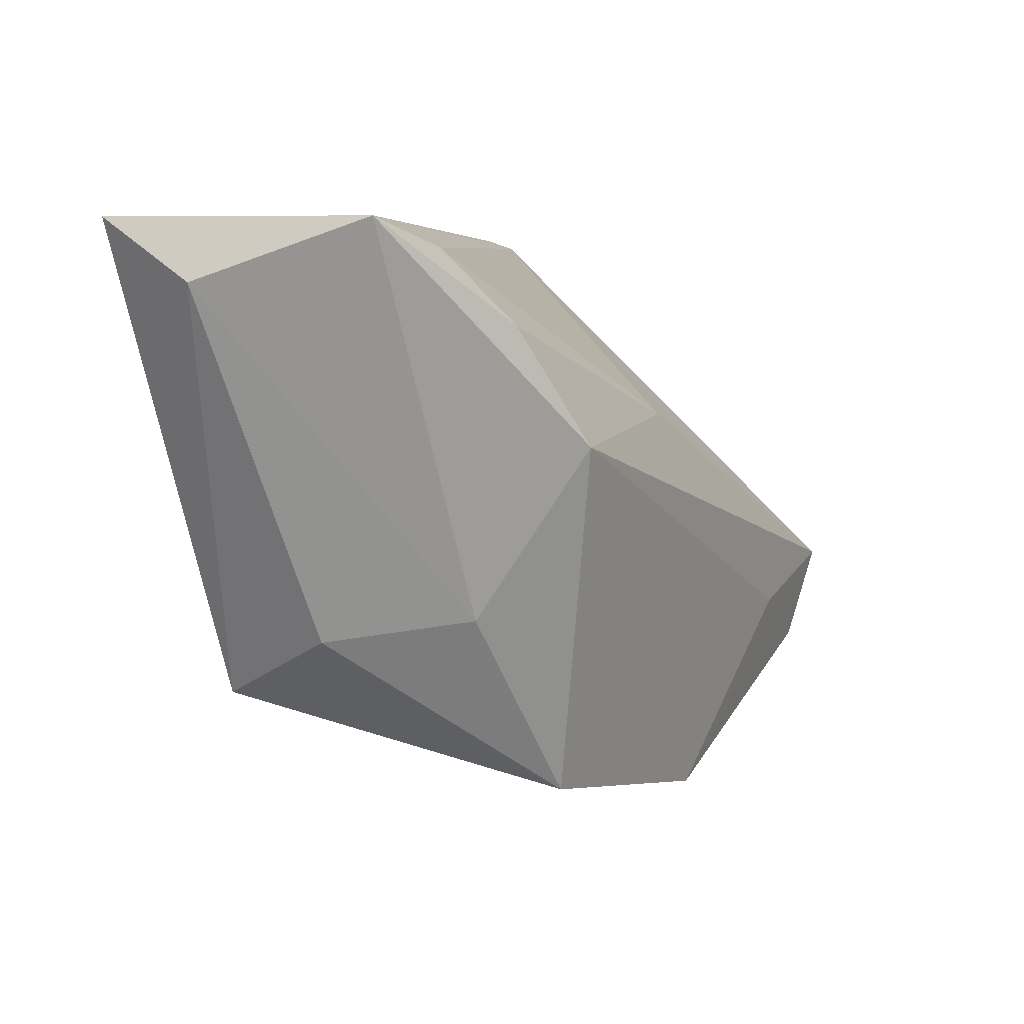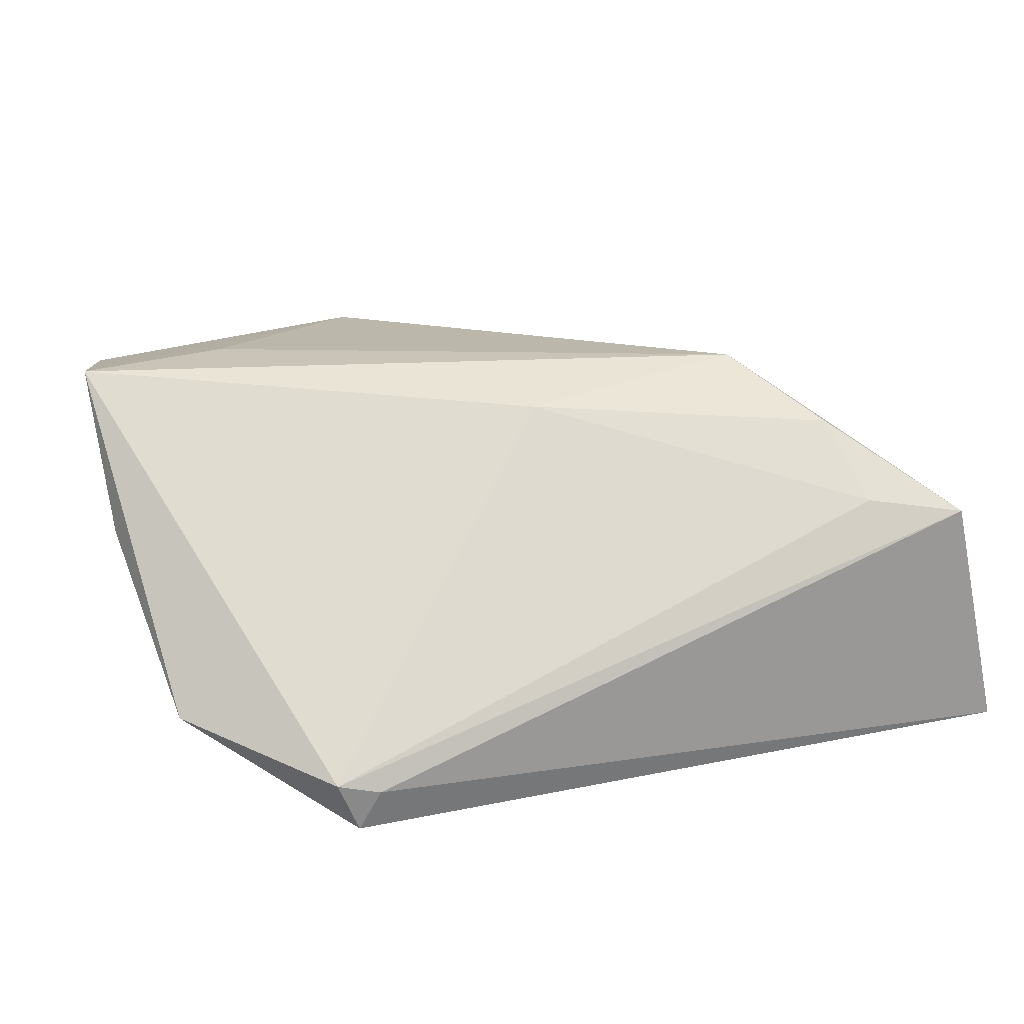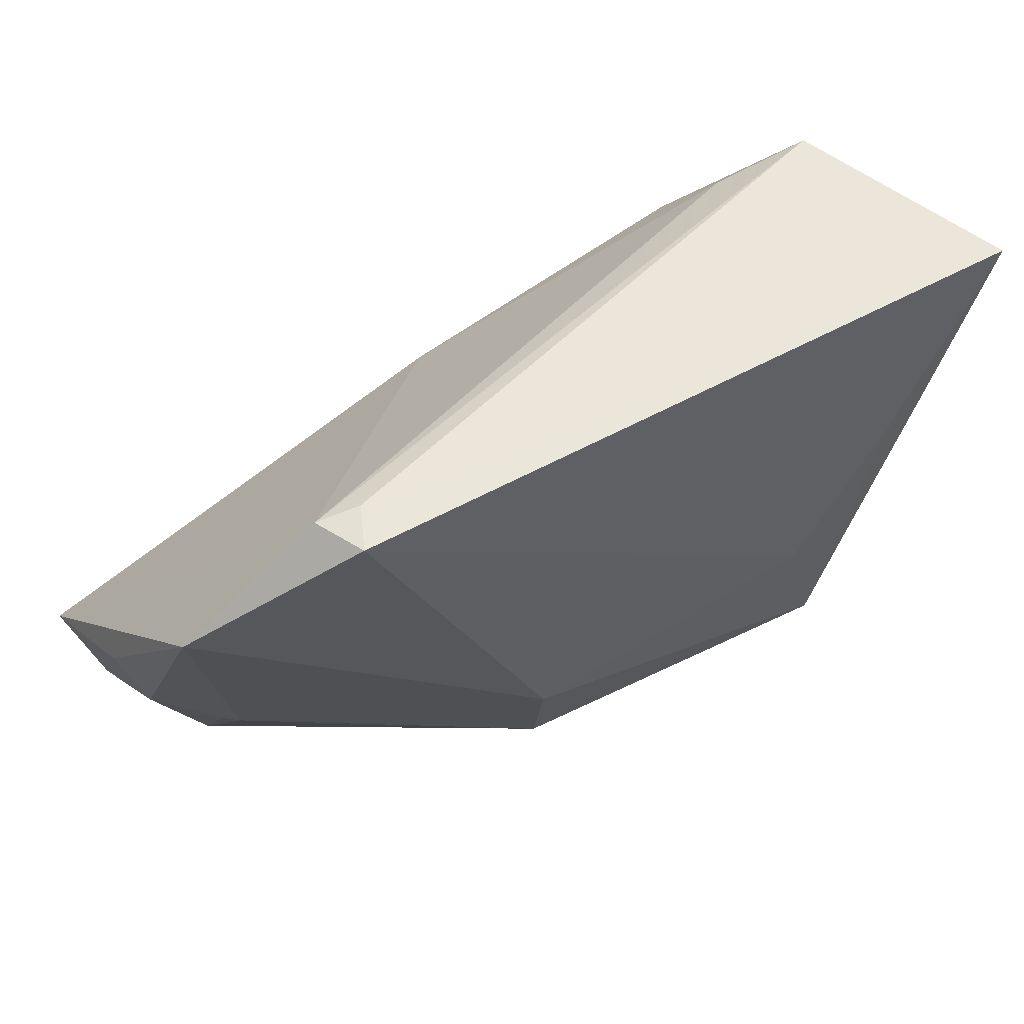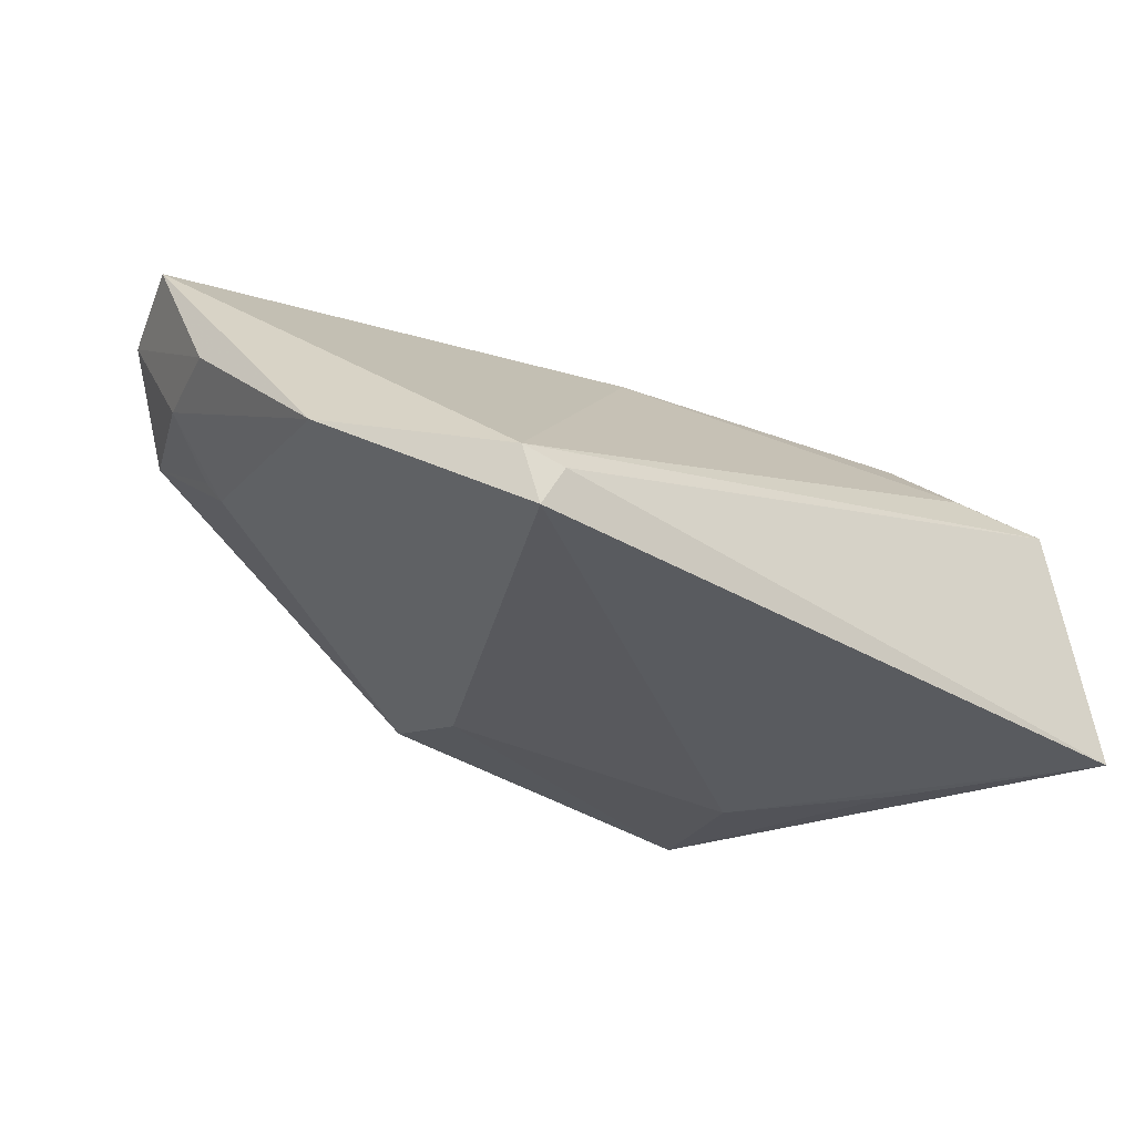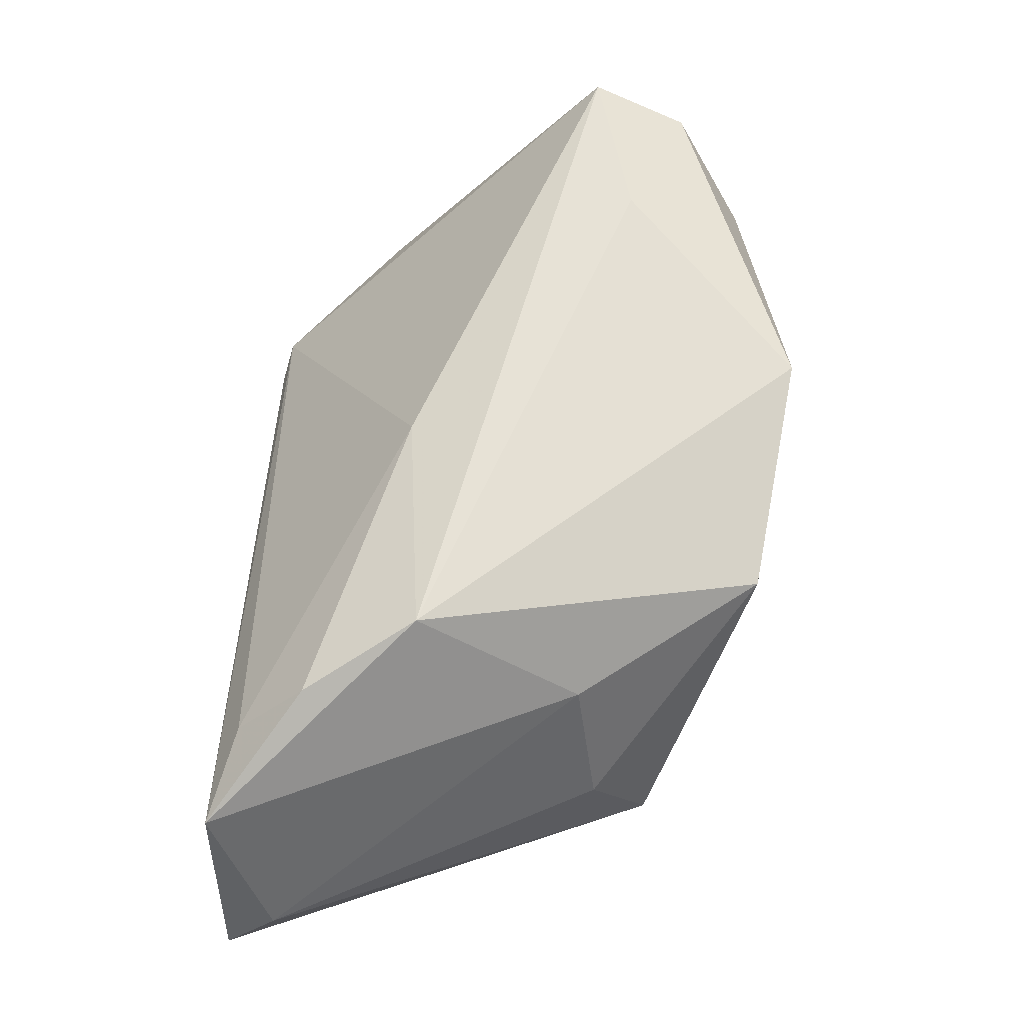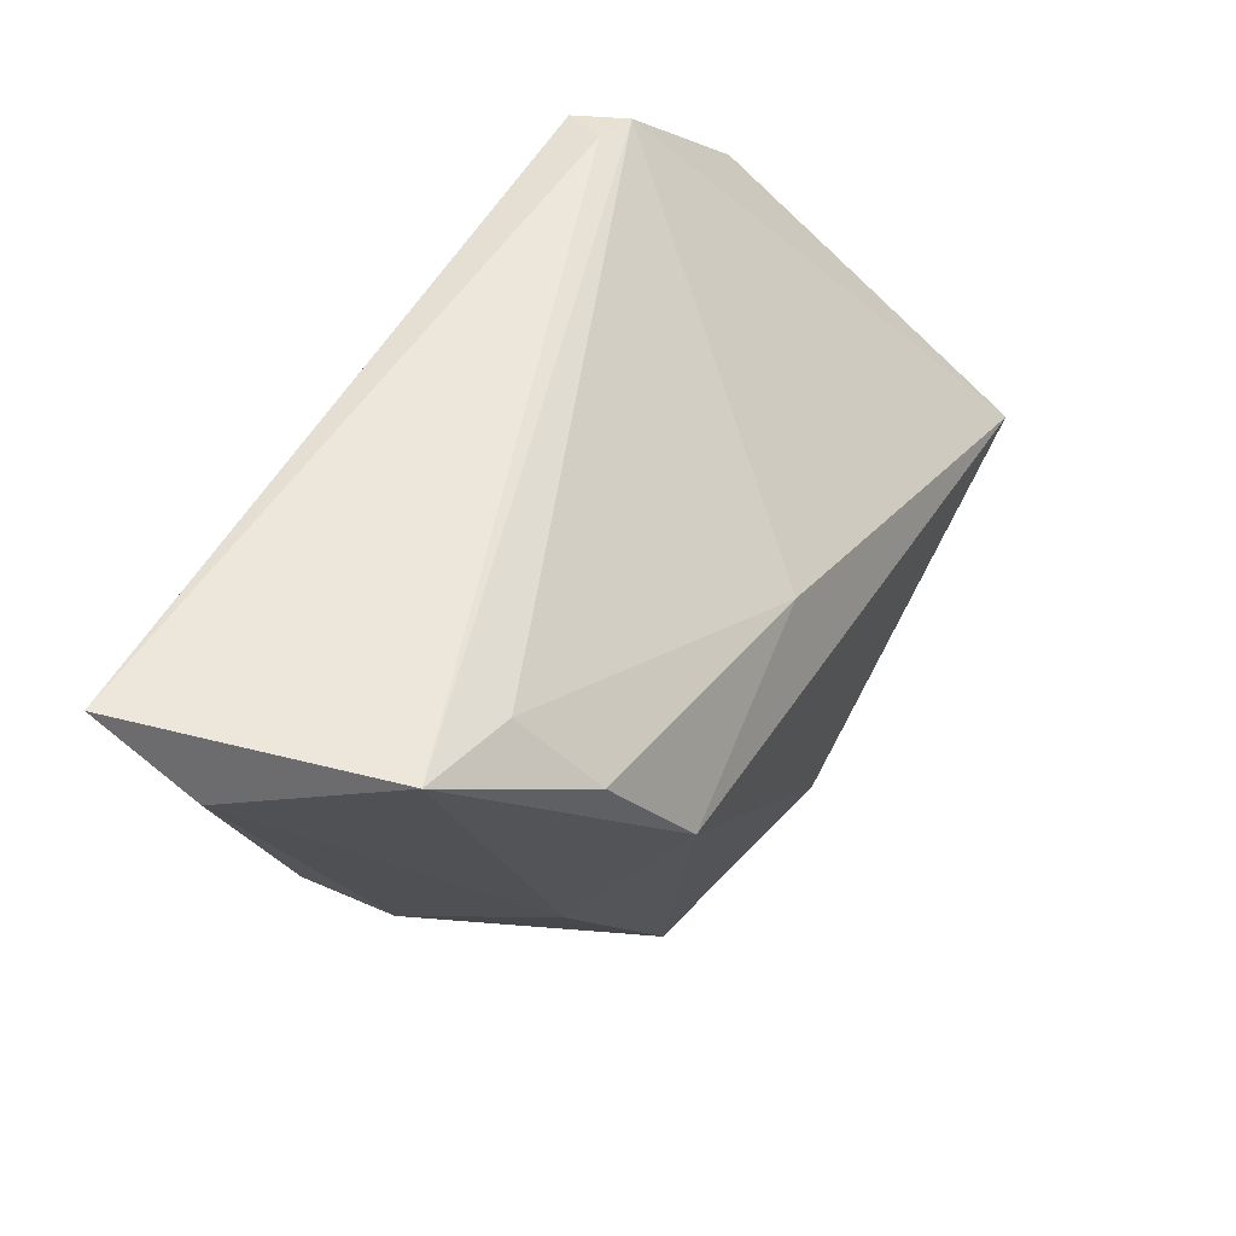
<metadata>
{"format":"obj","ext":"obj","renderer":"f3d","projection":"perspective","resolution":1024,"background":"white","views":[{"elev":5.4,"azim":-64.5,"up":"+Y"},{"elev":21.3,"azim":158.9,"up":"+Z"},{"elev":47.6,"azim":147.7,"up":"+Y"},{"elev":-32.7,"azim":139.8,"up":"+Z"},{"elev":63.2,"azim":-87.6,"up":"+Z"},{"elev":52.9,"azim":-62.1,"up":"+Y"}]}
</metadata>
<code>
v 0.03997 -0.0312 0.01271
v 0.01268 -0.03725 0.02
v 0.008208 -0.01413 -0.01765
v 0.05242 -0.01219 0.02374
v -0.05132 0.03117 -0.02067
v 0.04153 -0.01675 0.002407
v -0.007493 -0.03122 -0.003609
v -0.01468 -0.03316 0.01503
v -0.02623 -0.005999 -0.02067
v 0.05173 -0.002571 0.006419
v 0.03474 -0.01683 0.02337
v -0.03454 -0.0147 -0.004813
v 0.03195 0.03017 -0.02067
v -0.03865 0.009919 -0.02059
v 0.0482 -0.0139 0.007352
v 0.002415 0.009281 0.01992
v 0.04889 0.01549 -0.01054
v -0.02814 -0.01215 0.01085
v 0.03997 -0.01576 0.0001126
v 0.04875 -0.0233 0.02158
v -0.04482 0.03098 0.007704
v -0.05128 0.02432 -0.01027
v -0.03359 0.02803 0.009565
v 0.03437 0.03025 -0.01477
v -0.03154 0.01992 0.01737
v -0.03181 -0.02162 -0.01821
v -0.02459 0.00691 0.0229
v 0.006069 -0.02778 -0.01229
v 0.02963 0.03117 -0.01595
f 5 26 22
f 5 22 21
f 21 27 25
f 8 26 7
f 7 26 28
f 5 13 9
f 17 24 4
f 13 24 17
f 12 26 8
f 12 22 26
f 4 27 11
f 8 27 18
f 27 21 18
f 18 12 8
f 18 21 22
f 22 12 18
f 4 24 16
f 16 27 4
f 25 27 16
f 29 13 5
f 29 24 13
f 5 21 29
f 21 24 29
f 28 1 2
f 2 7 28
f 8 7 2
f 2 27 8
f 2 11 27
f 4 11 2
f 14 26 5
f 5 9 14
f 14 9 26
f 28 26 3
f 26 9 3
f 3 9 13
f 3 17 28
f 13 17 3
f 19 1 28
f 28 17 19
f 10 17 4
f 25 16 23
f 23 16 24
f 23 21 25
f 23 24 21
f 20 10 4
f 4 2 20
f 20 2 1
f 15 19 17
f 17 10 15
f 15 20 1
f 10 20 15
f 1 19 6
f 6 15 1
f 19 15 6

</code>
